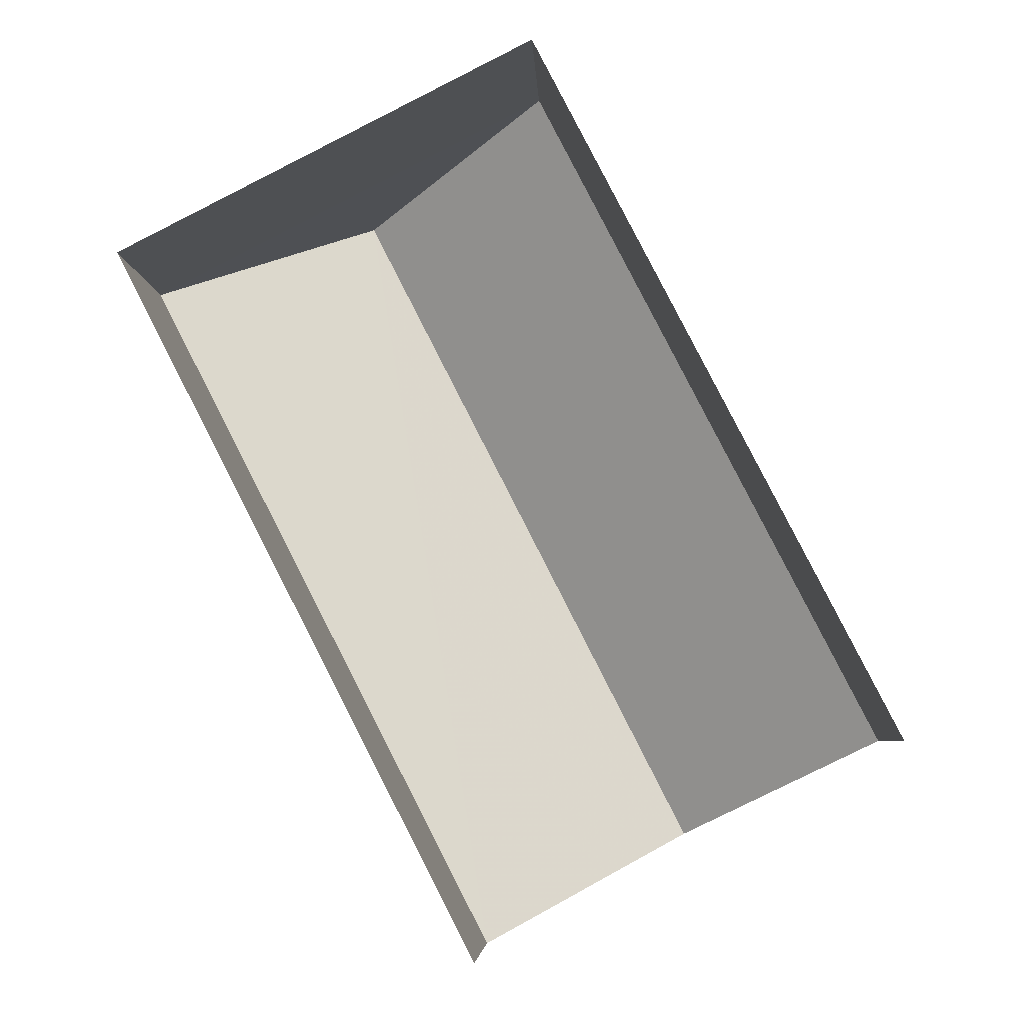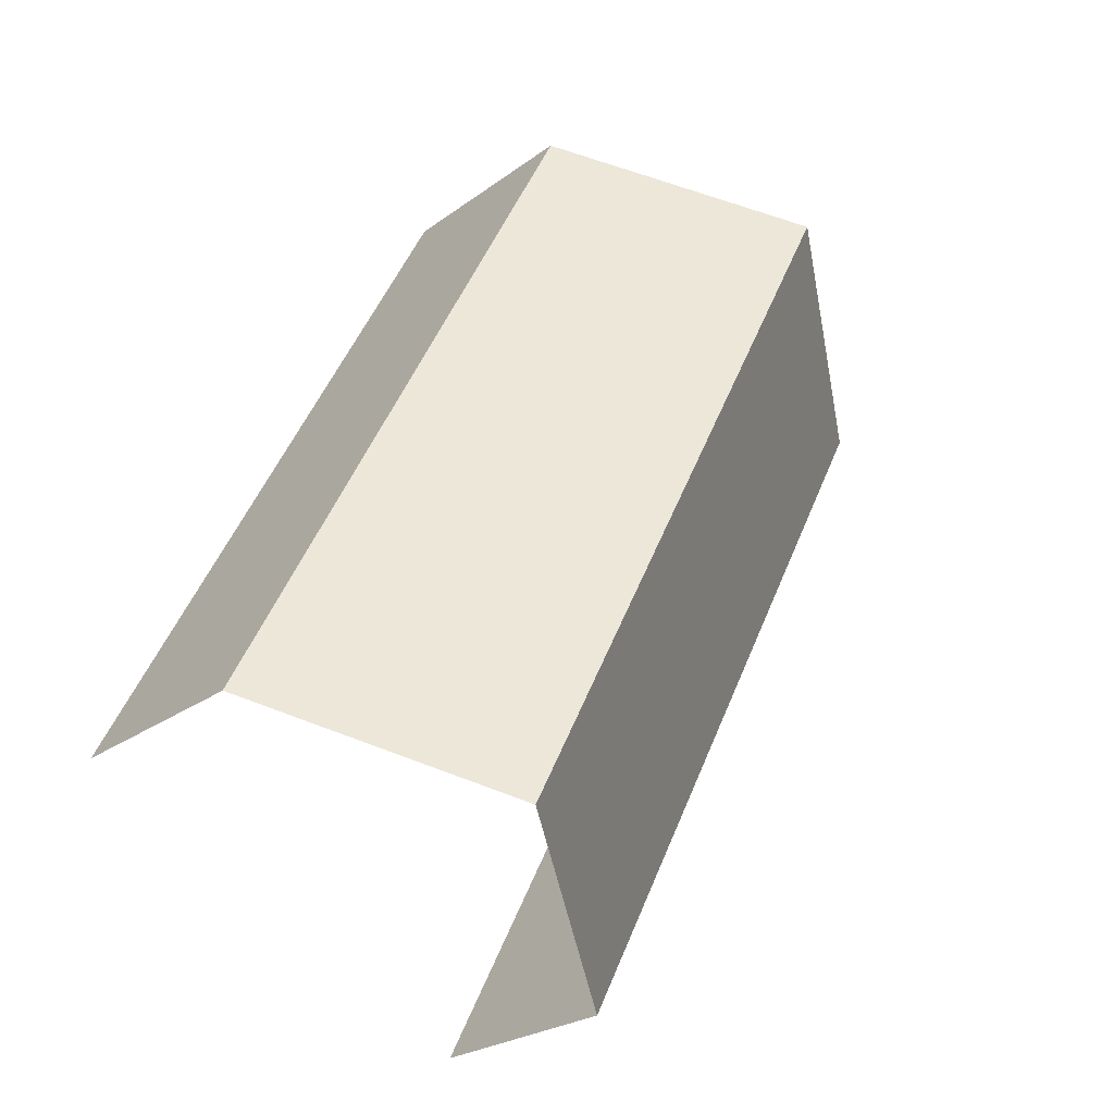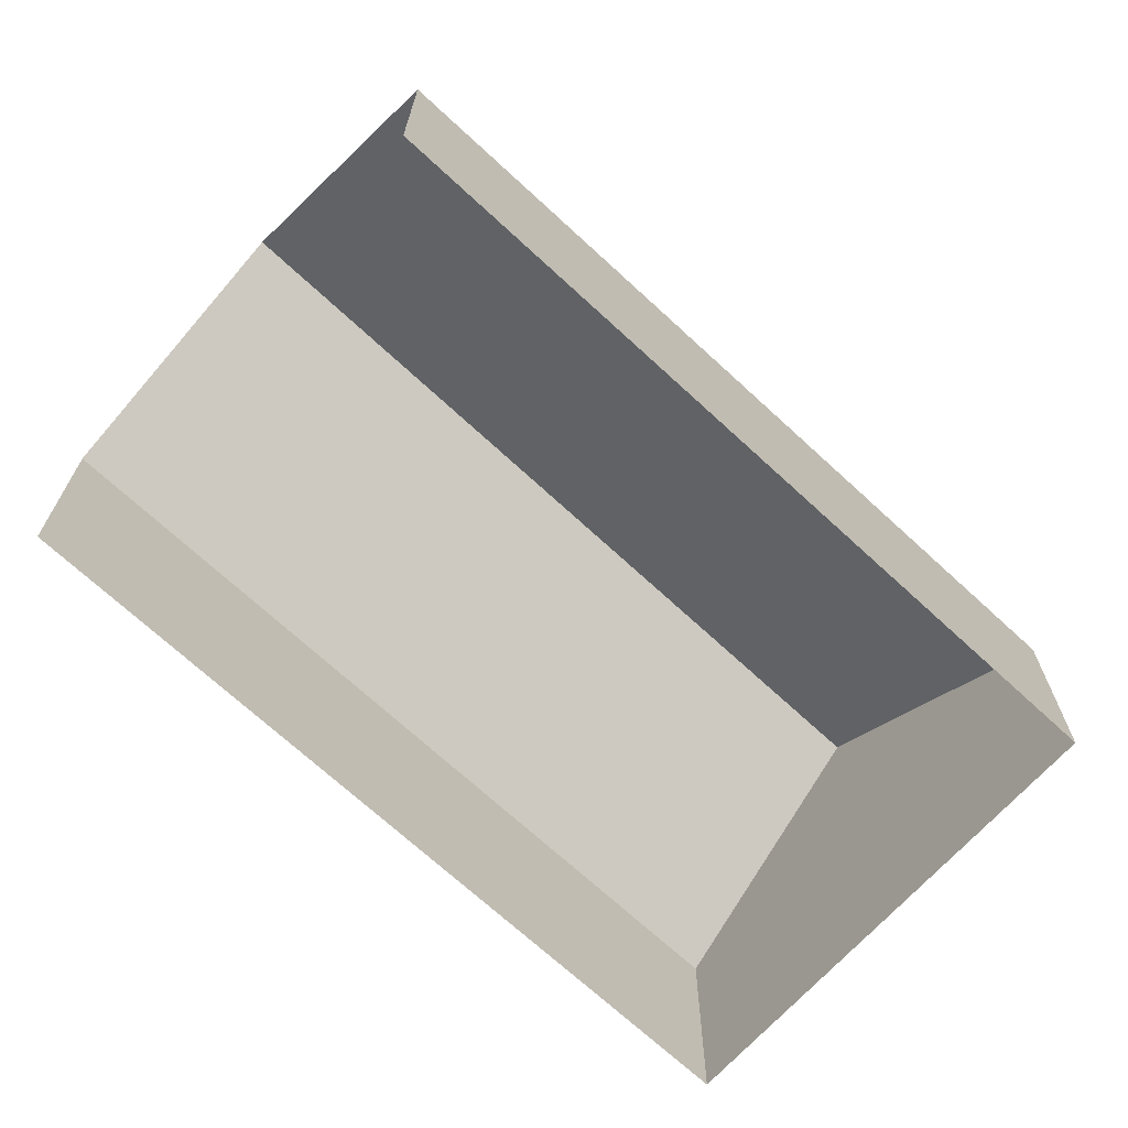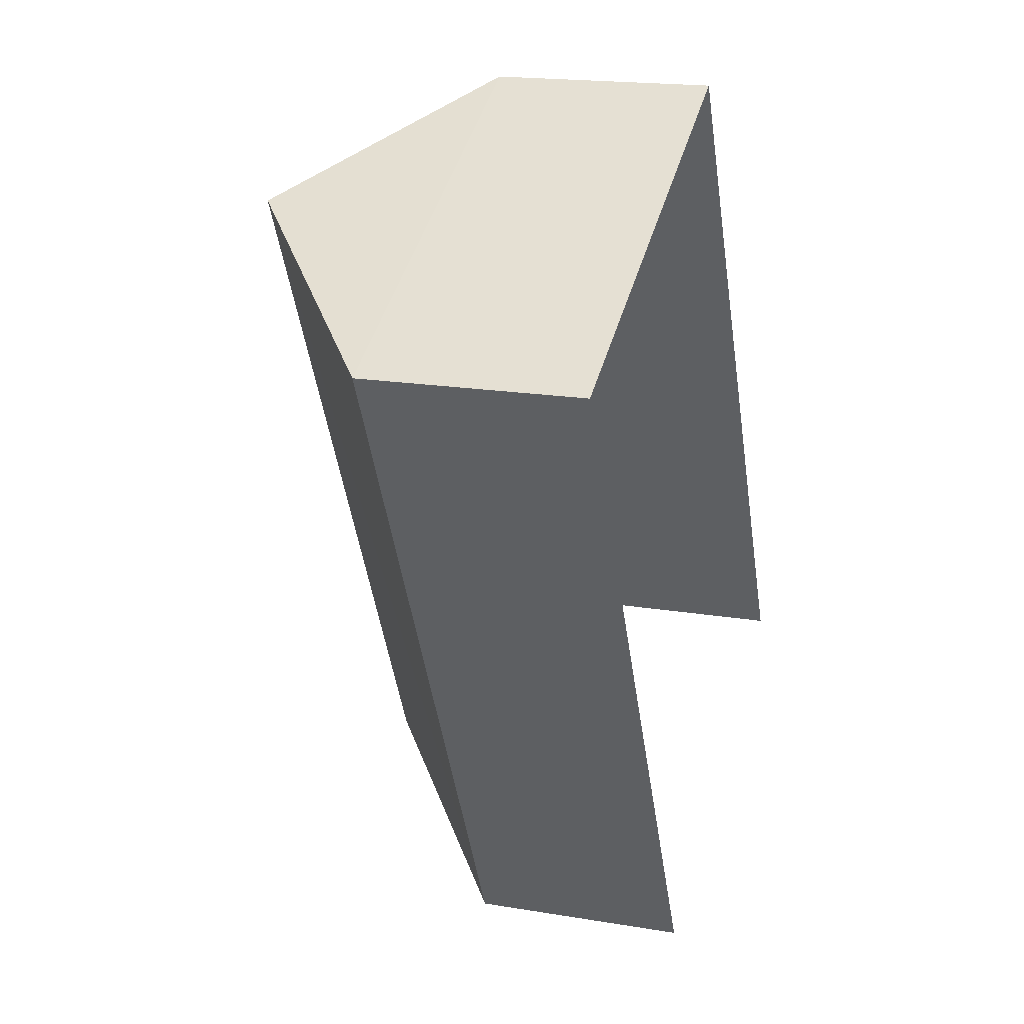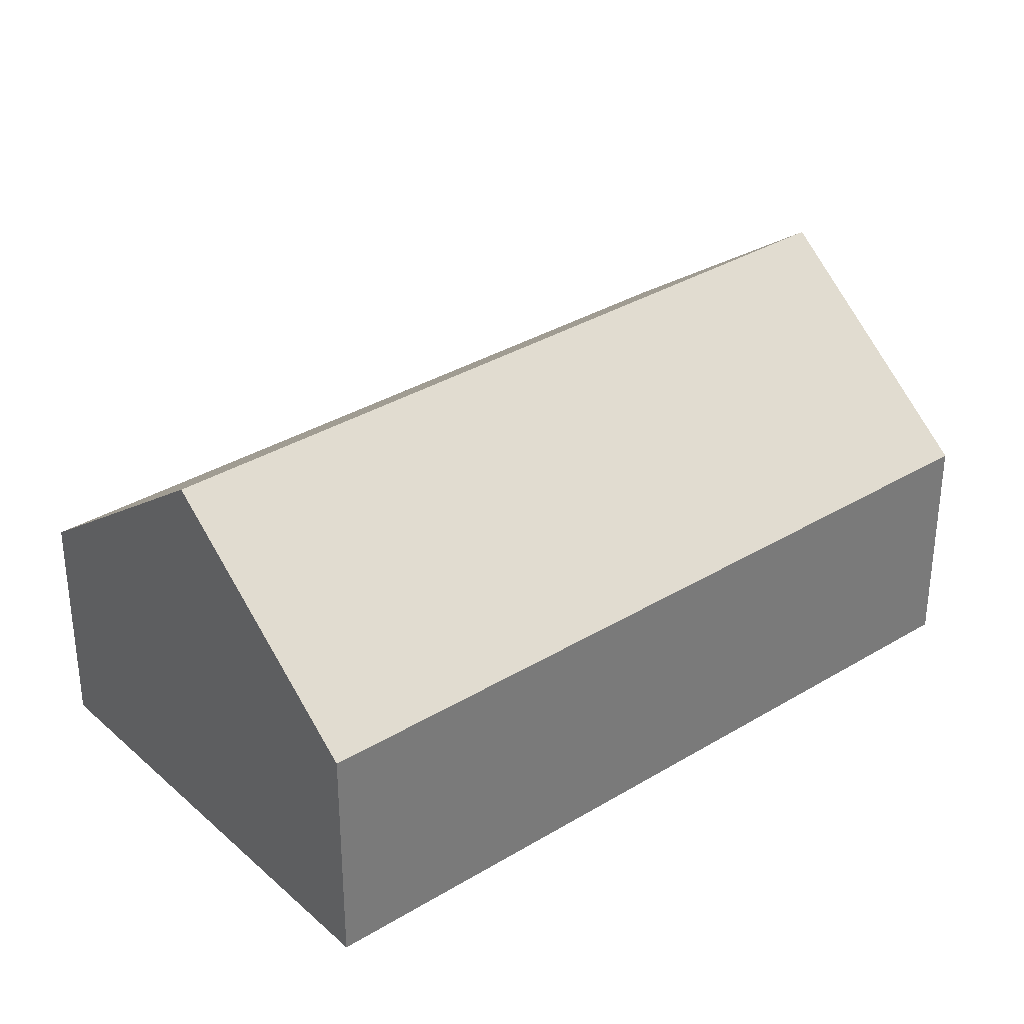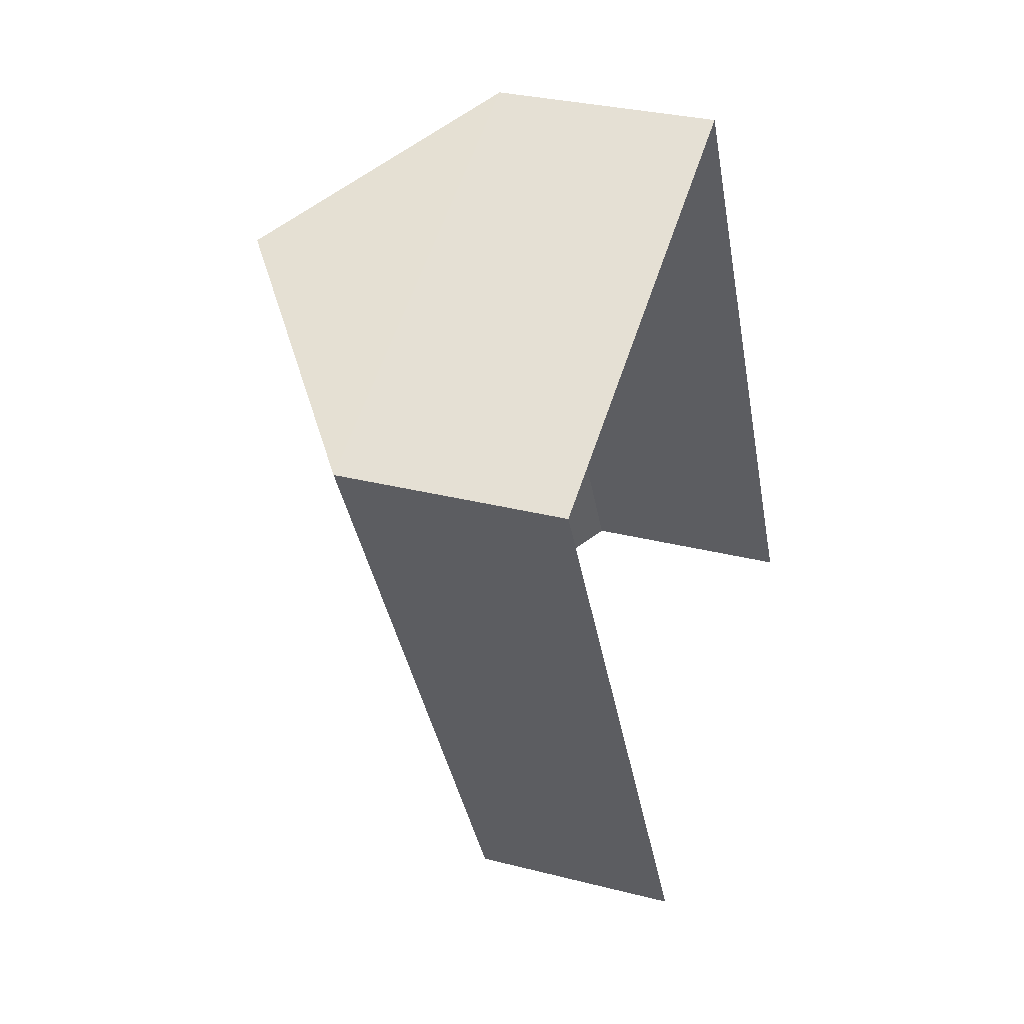
<metadata>
{"format":"obj","ext":"obj","renderer":"f3d","projection":"perspective","resolution":1024,"background":"white","views":[{"elev":-6.0,"azim":-177.3,"up":"+Y"},{"elev":-24.4,"azim":-39.7,"up":"+Y"},{"elev":-70.1,"azim":20.1,"up":"+Z"},{"elev":18.3,"azim":108.0,"up":"+Y"},{"elev":33.7,"azim":-156.8,"up":"+Z"},{"elev":30.2,"azim":110.5,"up":"+Y"}]}
</metadata>
<code>
v -2.209e+05 -1.255e+05 25.55
v -2.209e+05 -1.255e+05 25.55
v -2.209e+05 -1.255e+05 25.55
v -2.209e+05 -1.255e+05 25.55
v -2.209e+05 -1.255e+05 28.35
v -2.209e+05 -1.255e+05 28.35
v -2.209e+05 -1.255e+05 30.55
v -2.209e+05 -1.255e+05 30.55
v -2.209e+05 -1.255e+05 28.35
v -2.209e+05 -1.255e+05 28.35
f 1 2 3
f 4 1 3
f 2 1 6
f 6 9 7
f 6 1 9
f 5 6 7
f 8 5 7
f 9 10 8
f 7 9 8
f 4 3 10
f 10 5 8
f 10 3 5
f 10 1 4
f 10 9 1
f 5 3 2
f 6 5 2

</code>
